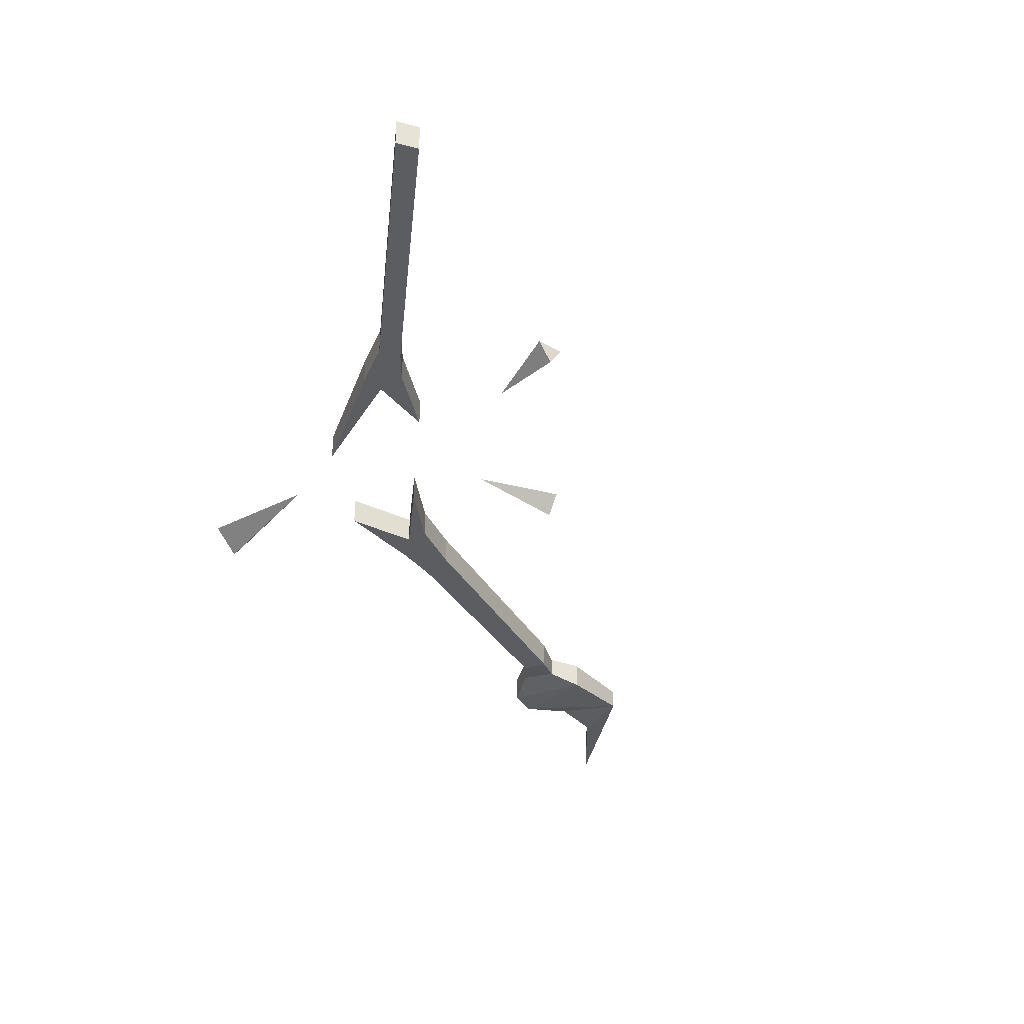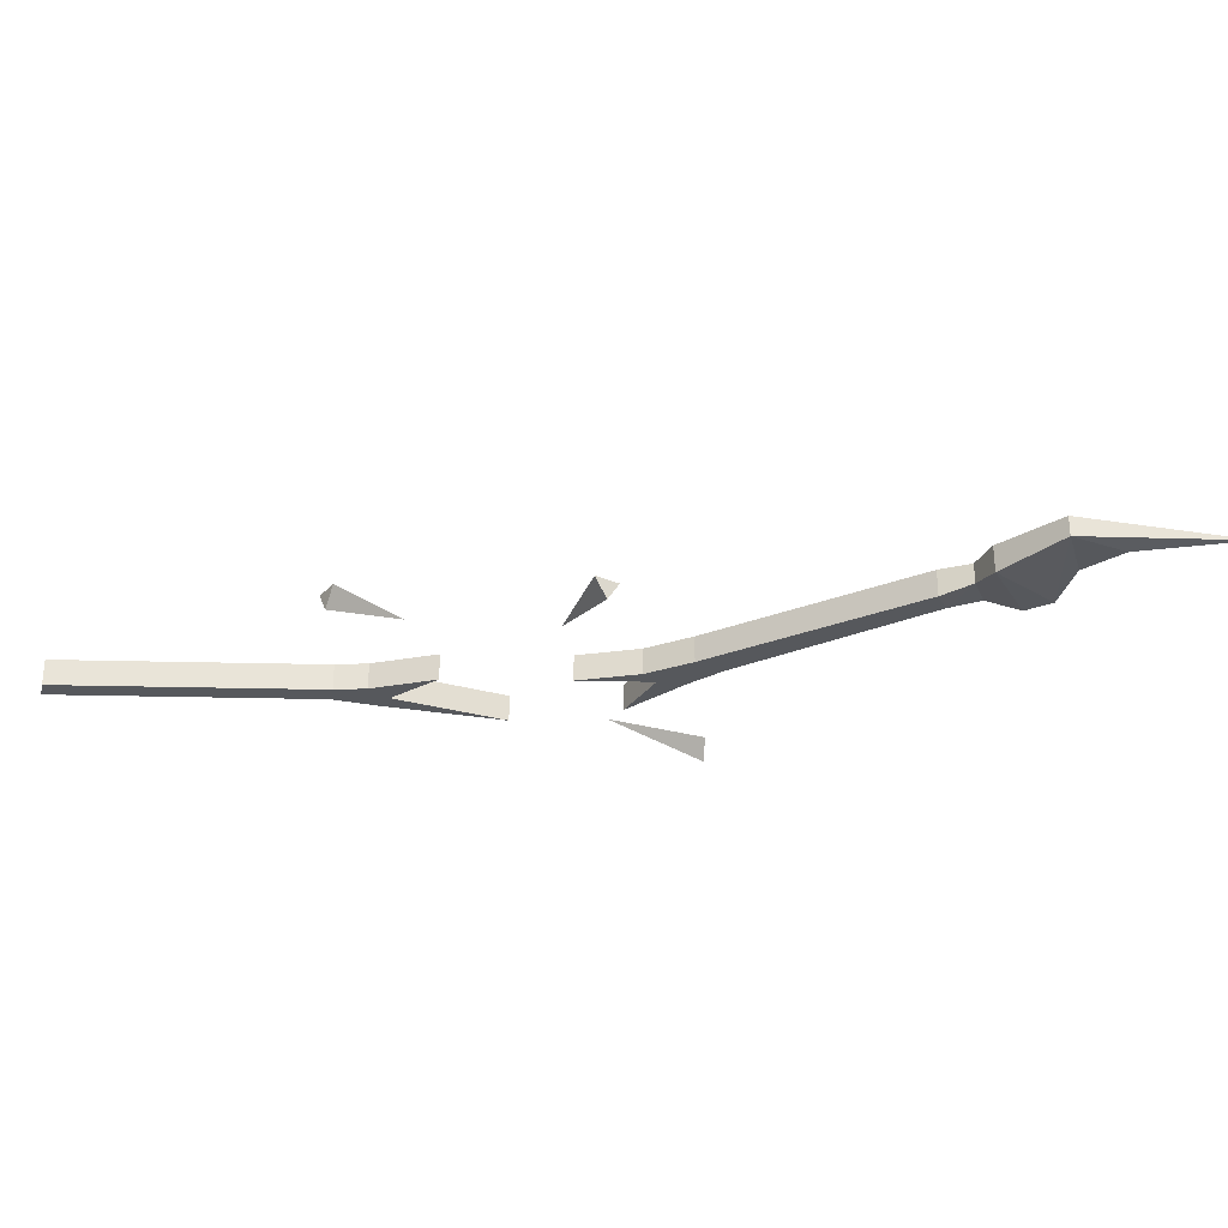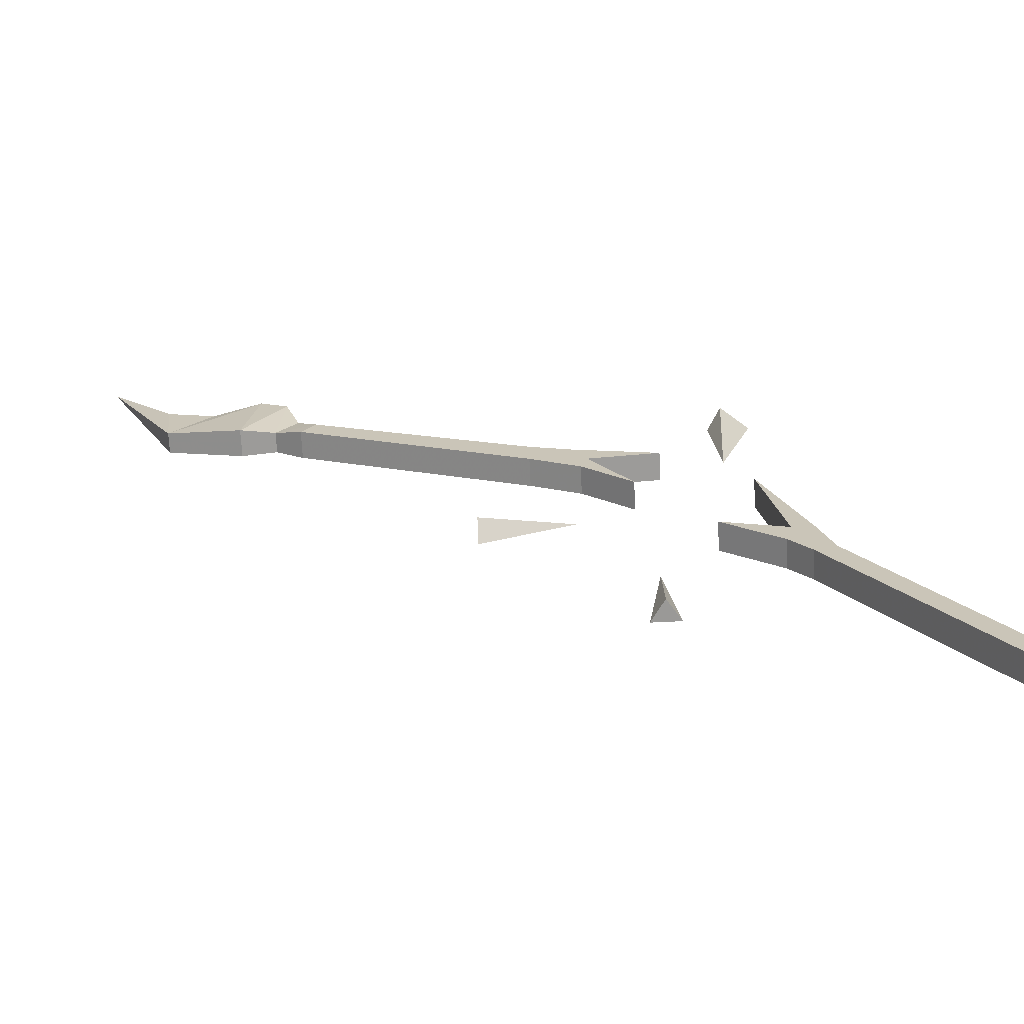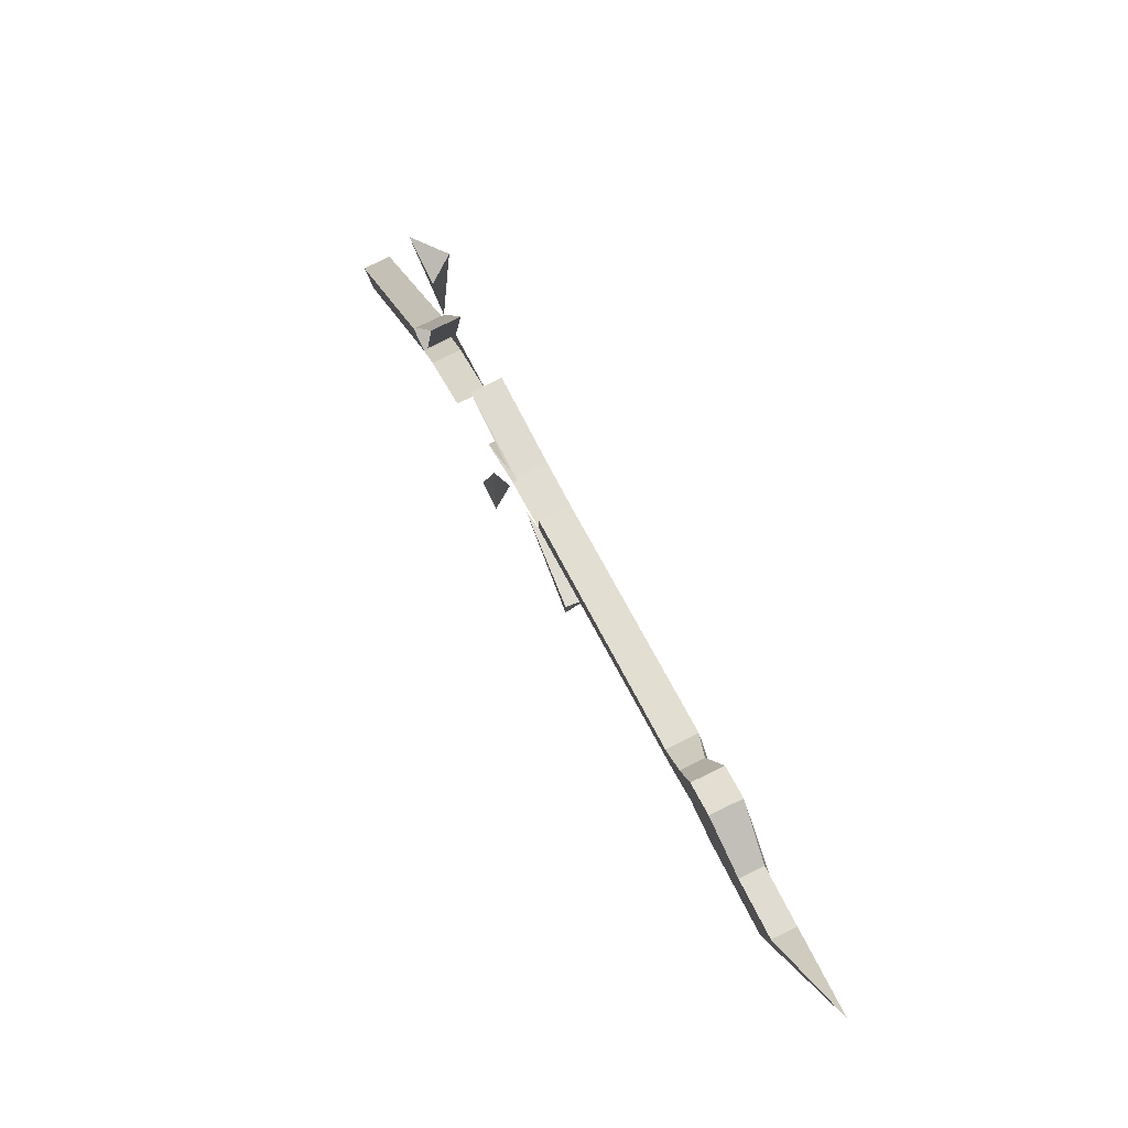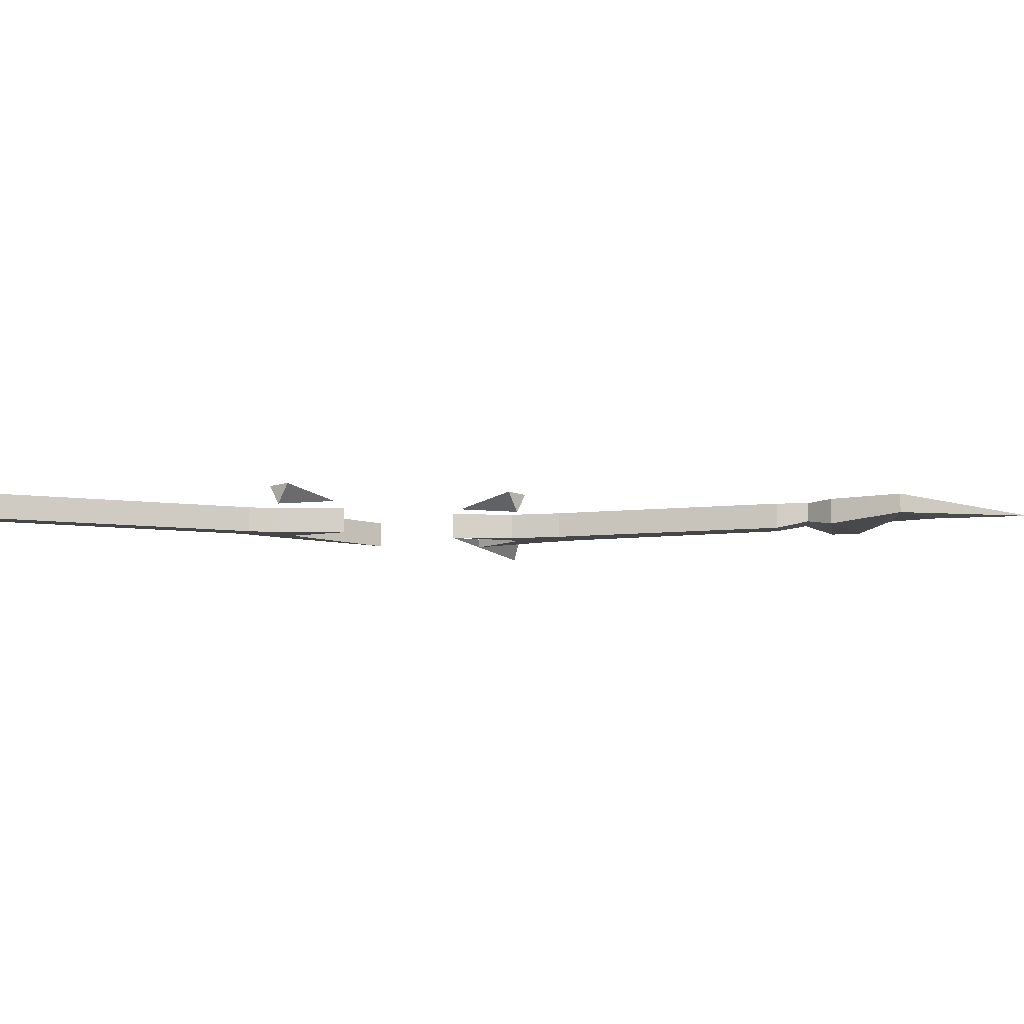
<metadata>
{"format":"obj","ext":"obj","renderer":"f3d","projection":"perspective","resolution":1024,"background":"white","views":[{"elev":-36.4,"azim":143.1,"up":"+Y"},{"elev":-28.3,"azim":-123.1,"up":"+Y"},{"elev":-69.0,"azim":2.8,"up":"+Z"},{"elev":79.4,"azim":-116.2,"up":"+Z"},{"elev":-9.7,"azim":-139.2,"up":"+Y"}]}
</metadata>
<code>
v -0.2969 0 0.2266
v -0.3281 0 0.25
v -0.3047 0 0.2812
v -0.2812 0 0.25
v -0.03906 0 0.1016
v -0.03906 -0.03125 0.1016
v -0.2969 -0.03125 0.2266
v -0.3281 -0.02344 0.25
v -0.3672 -0.03125 0.2422
v -0.3672 0 0.2422
v -0.3203 0 0.3203
v -0.3047 -0.02344 0.2812
v -0.2812 -0.03125 0.25
v -0.03906 -0.03125 0.1406
v -0.03906 0 0.1406
v 0.01562 -0.03125 0.07031
v 0.007812 -0.03125 0.125
v 0.01562 0 0.07031
v 0.07031 0 0.01562
v 0.07031 -0.03125 0.01562
v 0.02344 -0.03125 0.09375
v 0.1016 -0.03125 0.1016
v 0.007812 0 0.125
v -0.3203 -0.03125 0.3203
v -0.3516 -0.03125 0.3359
v -0.4531 -0.02344 0.2656
v -0.4531 0 0.2656
v -0.4062 0 0.3203
v -0.3516 0 0.3359
v -0.4062 -0.02344 0.3203
v -0.4609 -0.02344 0.3359
v -0.5391 -0.01562 0.4375
v -0.4609 0 0.3359
v 0.1953 -0.03125 0.007812
v 0.1953 0 0.007812
v 0.2188 0 -0.1328
v 0.2188 -0.03125 -0.1328
v 0.2422 -0.03125 -0.1328
v 0.2422 0 -0.1328
v 0.2578 -0.03125 -0.1875
v 0.2578 0 -0.1875
v 0.2344 -0.03125 -0.1953
v 0.2344 0 -0.1953
v 0.2109 -0.03125 -0.1641
v 0.2109 0 -0.1641
v 0.1484 -0.03125 -0.1094
v 0.1484 0 -0.1094
v 0.4219 -0.03125 -0.4609
v 0.4219 0 -0.4609
v 0.3984 0 -0.4688
v 0.3984 -0.03125 -0.4688
v 0.007812 -0.007812 -0.03906
v -0.09375 -0.02344 -0.04688
v -0.09375 0 -0.03125
v -0.09375 0 -0.0625
v 0.08594 -0.007812 -0.1875
v 0.08594 -0.02344 -0.2812
v 0.07031 0 -0.2812
v 0.1016 0 -0.2812
v 0.1719 -0.007812 0.125
v 0.1797 -0.02344 0.2656
v 0.2109 0 0.2578
v 0.1641 0 0.2578
v 0.02344 0 0.09375
v 0.1016 0 0.1016
f 1 2 3
f 1 3 4
f 1 7 2
f 2 7 8
f 3 12 13
f 3 13 4
f 13 12 8
f 13 8 7
f 1 4 5
f 1 5 6
f 1 6 7
f 4 13 14
f 4 14 15
f 4 15 5
f 13 7 14
f 14 7 6
f 14 6 16
f 14 16 17
f 14 17 15
f 14 15 5
f 14 5 6
f 6 5 18
f 6 18 16
f 16 18 19
f 16 19 20
f 16 20 21
f 16 21 17
f 17 21 22
f 17 22 23
f 17 23 15
f 34 35 36
f 34 36 37
f 34 37 38
f 34 38 35
f 35 38 39
f 39 38 40
f 39 40 41
f 41 40 42
f 41 42 43
f 43 42 44
f 43 44 45
f 45 44 46
f 45 46 47
f 38 44 42
f 38 42 40
f 40 42 48
f 40 48 41
f 41 48 49
f 41 49 50
f 41 50 43
f 43 50 51
f 43 51 42
f 42 51 48
f 38 37 44
f 44 37 46
f 52 53 54
f 52 54 55
f 52 55 53
f 53 55 54
f 56 57 58
f 56 58 59
f 56 59 57
f 57 59 58
f 60 61 62
f 60 62 63
f 60 63 61
f 61 63 62
f 21 64 65
f 21 65 22
f 22 65 23
f 20 19 64
f 20 64 21
f 2 8 9
f 2 9 10
f 3 11 12
f 12 11 24
f 9 26 10
f 10 26 27
f 11 29 25
f 11 25 24
f 25 29 28
f 25 28 30
f 26 32 27
f 27 32 32
f 28 33 31
f 28 31 30
f 31 33 32
f 31 32 32
f 2 10 3
f 3 10 11
f 12 24 8
f 8 24 9
f 9 24 25
f 9 25 26
f 10 27 28
f 10 28 29
f 10 29 11
f 25 30 26
f 26 30 31
f 26 31 32
f 27 32 33
f 27 33 28
f 32 32 26
f 32 32 33
f 48 51 49
f 49 51 50

</code>
